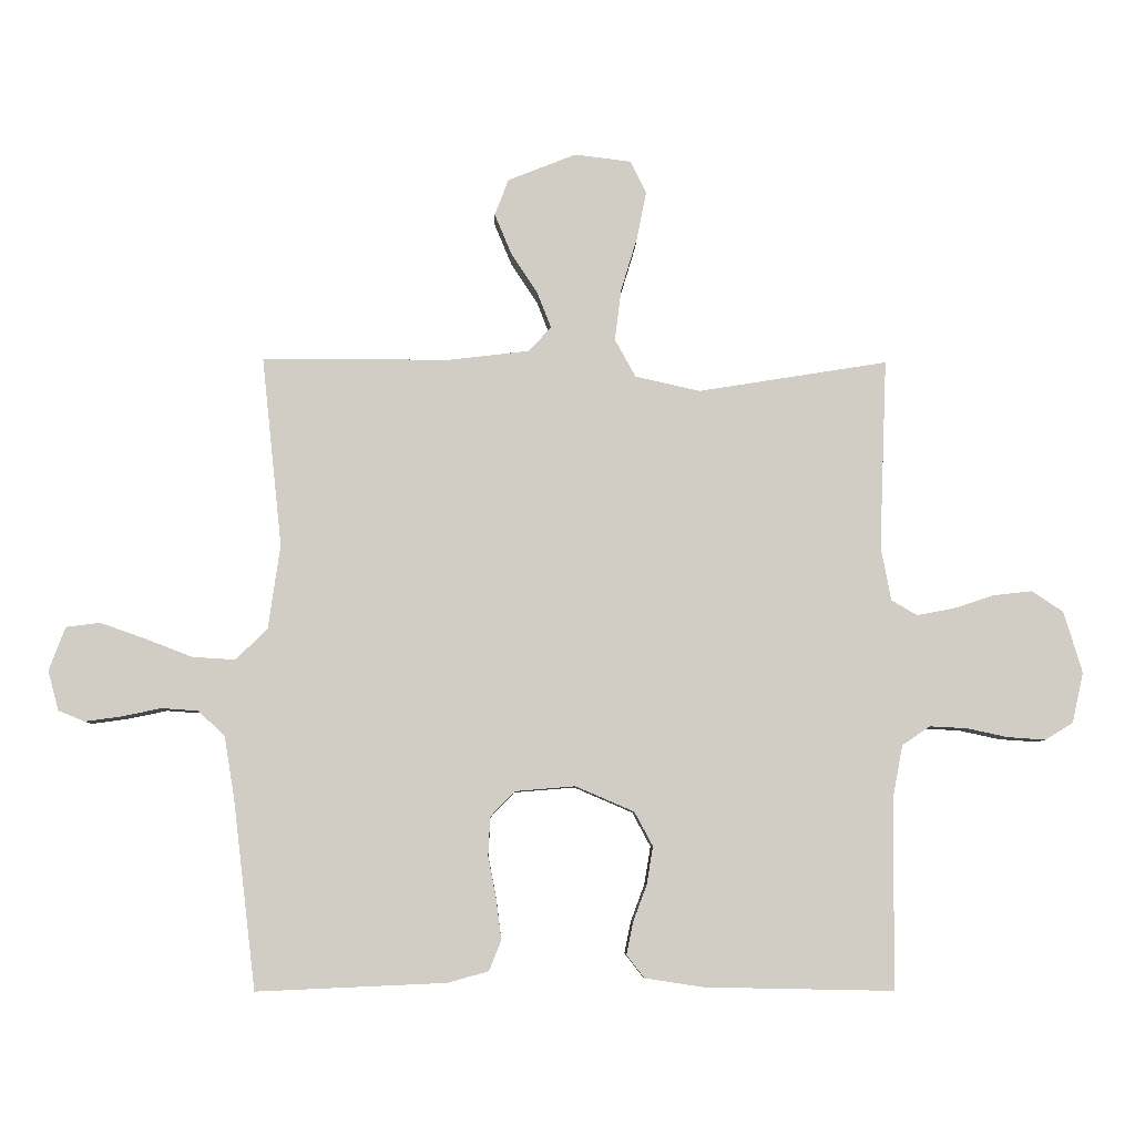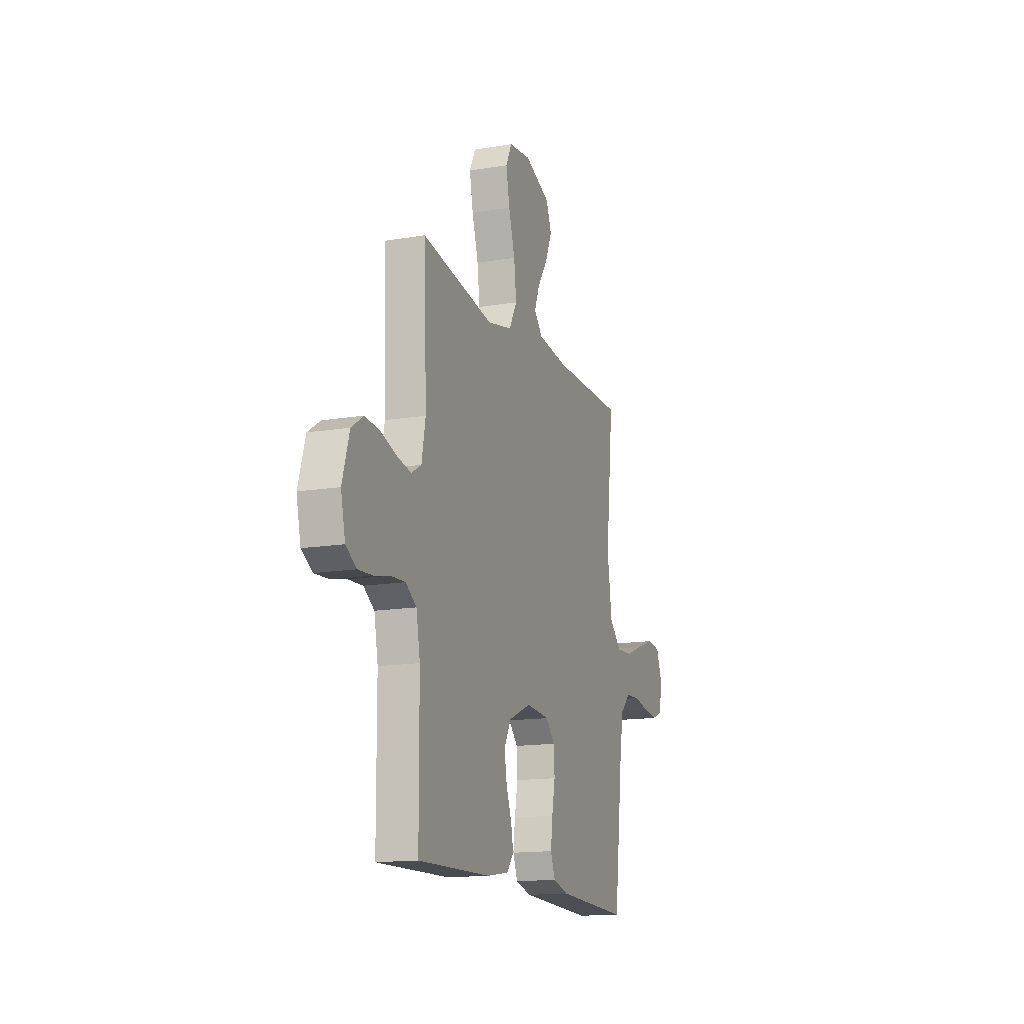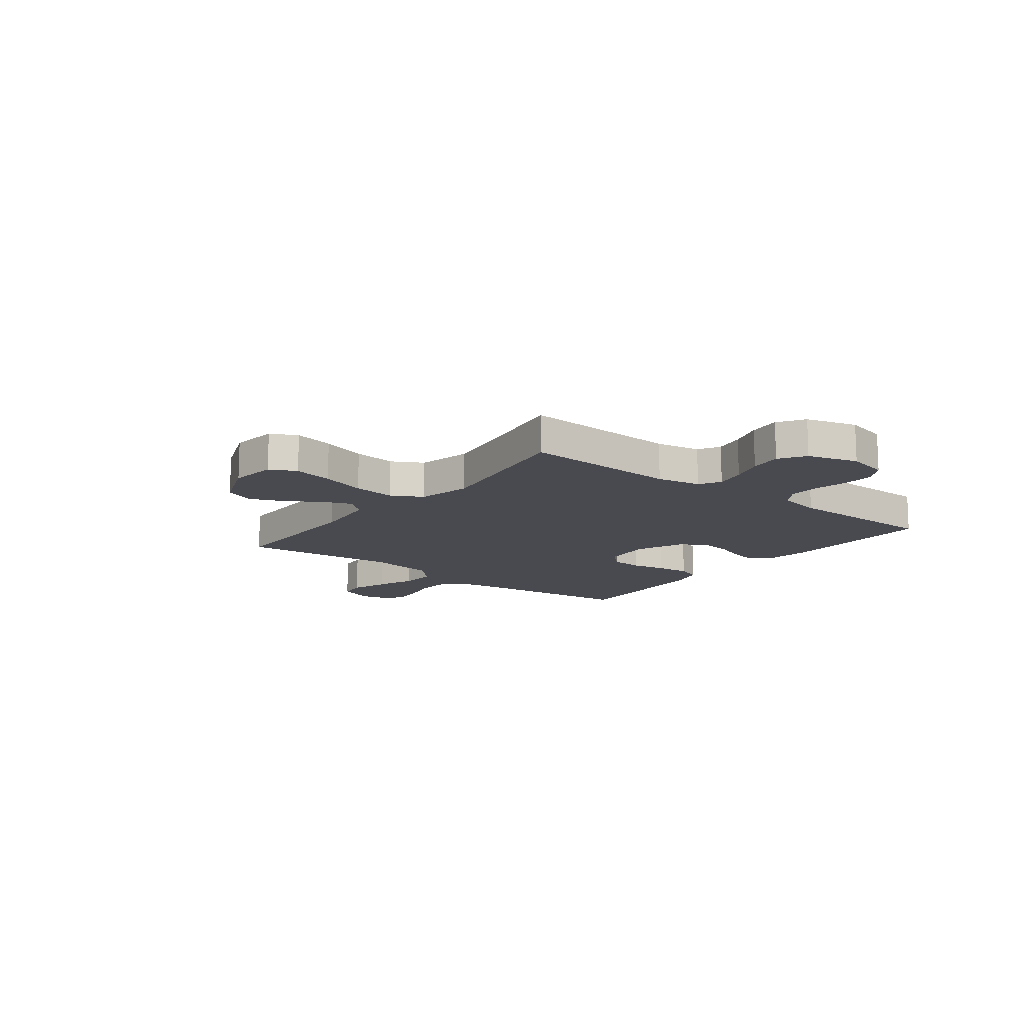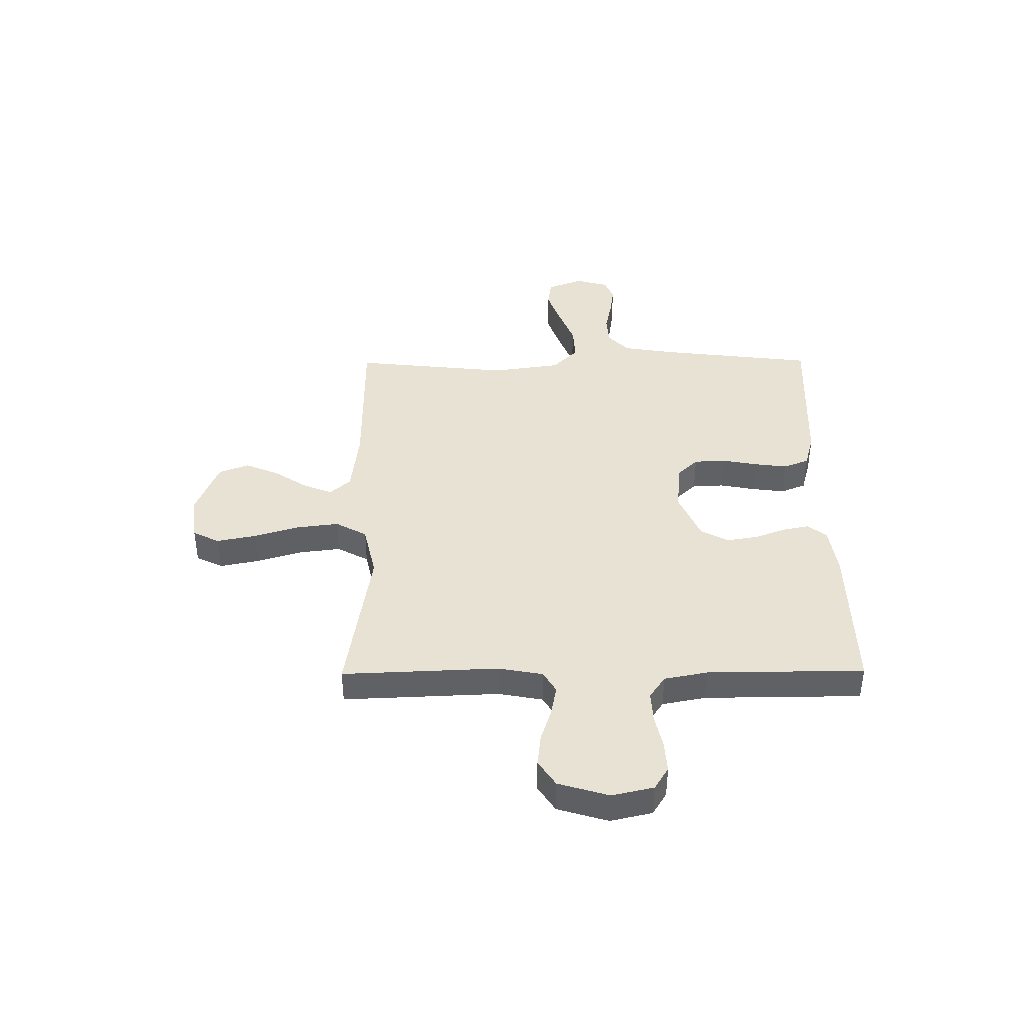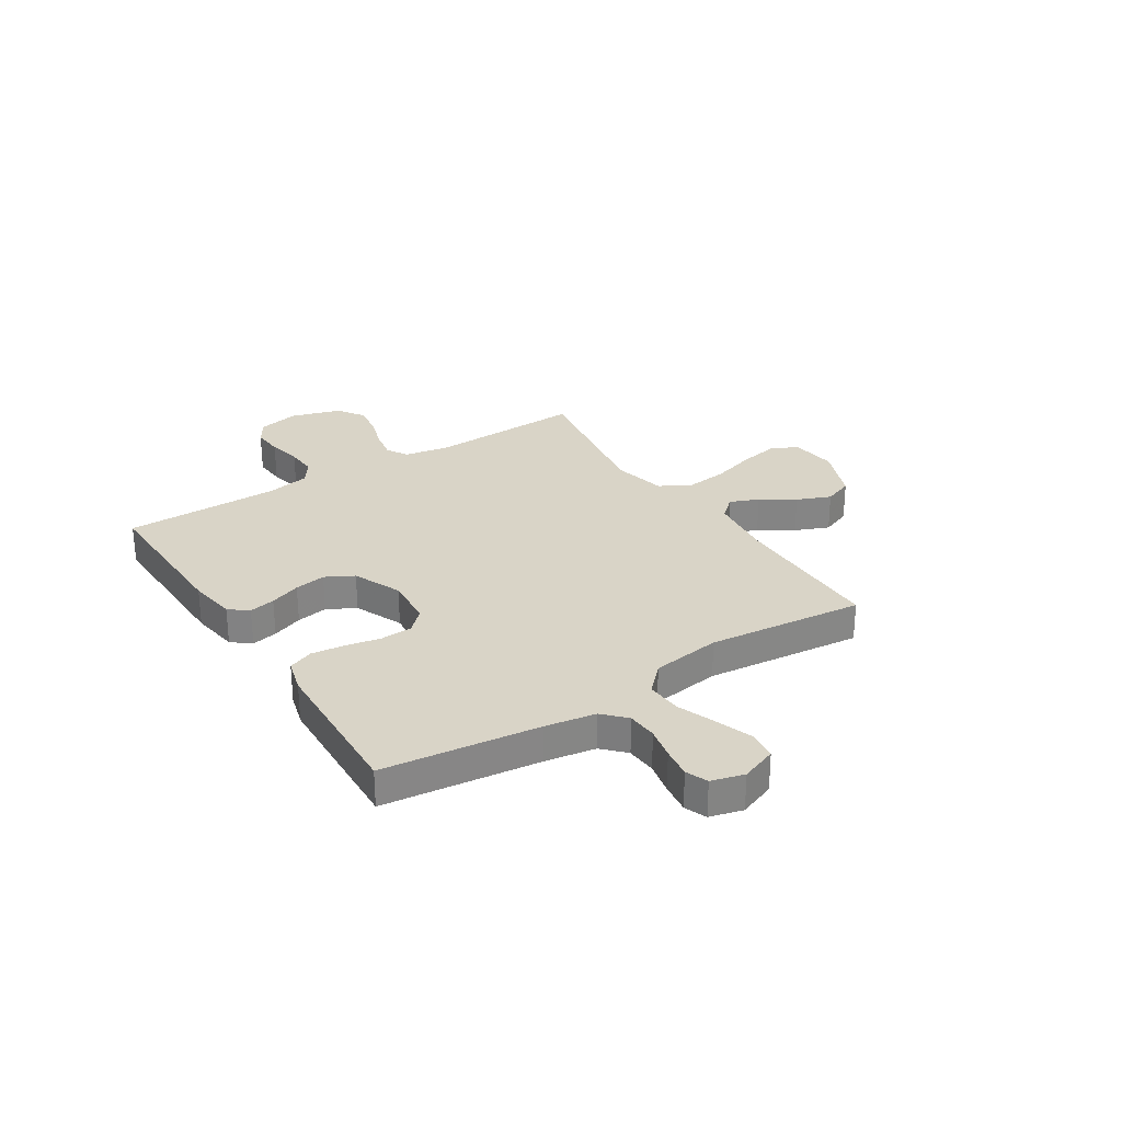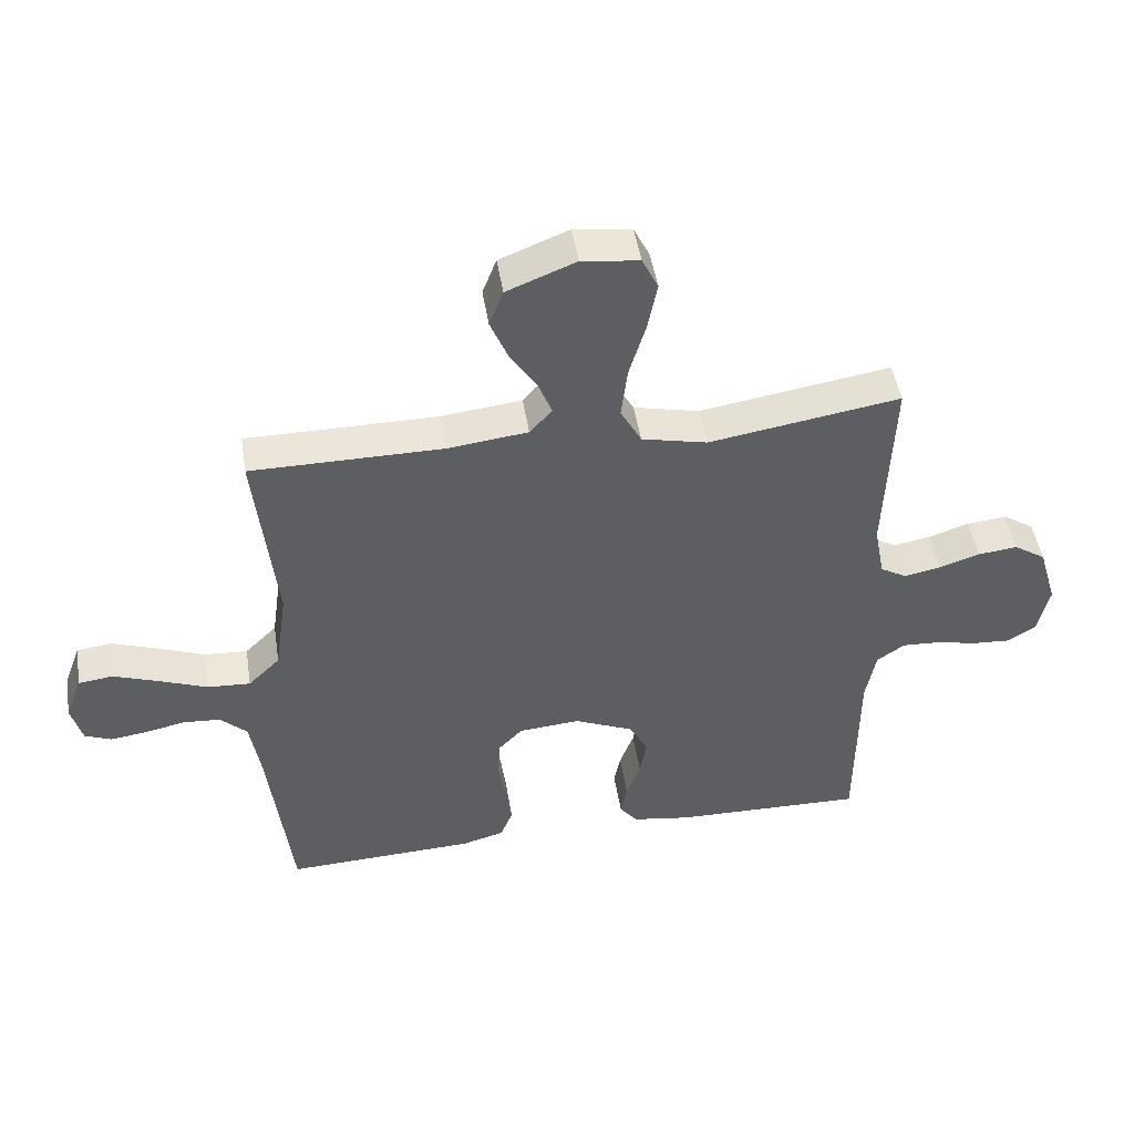
<metadata>
{"format":"obj","ext":"obj","renderer":"f3d","projection":"perspective","resolution":1024,"background":"white","views":[{"elev":-6.6,"azim":-1.4,"up":"+Z"},{"elev":-14.8,"azim":109.8,"up":"+Z"},{"elev":-13.6,"azim":52.2,"up":"+Y"},{"elev":40.8,"azim":89.5,"up":"+Y"},{"elev":28.5,"azim":-122.6,"up":"+Y"},{"elev":47.4,"azim":-9.0,"up":"+Z"}]}
</metadata>
<code>
v -0.5 0.07 0.5
v -0.2 0.07 0.501
v -0.074 0.07 0.516
v -0.039 0.07 0.555
v -0.061 0.07 0.611
v -0.103 0.07 0.675
v -0.13 0.07 0.74
v -0.108 0.07 0.797
v 0 0.07 0.84
v 0.09 0.07 0.829
v 0.115 0.07 0.778
v 0.1 0.07 0.702
v 0.074 0.07 0.616
v 0.064 0.07 0.535
v 0.097 0.07 0.475
v 0.2 0.07 0.452
v 0.5 0.07 0.5
v 0.488 0.07 0.2
v 0.504 0.07 0.115
v 0.545 0.07 0.091
v 0.603 0.07 0.102
v 0.667 0.07 0.123
v 0.729 0.07 0.13
v 0.779 0.07 0.097
v 0.808 0.07 0
v 0.79 0.07 -0.08
v 0.746 0.07 -0.107
v 0.686 0.07 -0.103
v 0.621 0.07 -0.089
v 0.562 0.07 -0.086
v 0.518 0.07 -0.116
v 0.502 0.07 -0.2
v 0.5 0.07 -0.5
v 0.2 0.07 -0.494
v 0.108 0.07 -0.48
v 0.08 0.07 -0.444
v 0.09 0.07 -0.394
v 0.112 0.07 -0.335
v 0.122 0.07 -0.275
v 0.093 0.07 -0.221
v 0 0.07 -0.181
v -0.096 0.07 -0.189
v -0.134 0.07 -0.229
v -0.137 0.07 -0.29
v -0.124 0.07 -0.358
v -0.116 0.07 -0.421
v -0.135 0.07 -0.469
v -0.2 0.07 -0.487
v -0.5 0.07 -0.5
v -0.536 0.07 -0.2
v -0.552 0.07 -0.103
v -0.594 0.07 -0.063
v -0.652 0.07 -0.059
v -0.714 0.07 -0.072
v -0.772 0.07 -0.08
v -0.814 0.07 -0.063
v -0.831 0.07 0
v -0.805 0.07 0.069
v -0.751 0.07 0.076
v -0.68 0.07 0.051
v -0.605 0.07 0.022
v -0.537 0.07 0.018
v -0.487 0.07 0.067
v -0.468 0.07 0.2
v -0.5 0 0.5
v -0.2 0 0.501
v -0.074 0 0.516
v -0.039 0 0.555
v -0.061 0 0.611
v -0.103 0 0.675
v -0.13 0 0.74
v -0.108 0 0.797
v 0 0 0.84
v 0.09 0 0.829
v 0.115 0 0.778
v 0.1 0 0.702
v 0.074 0 0.616
v 0.064 0 0.535
v 0.097 0 0.475
v 0.2 0 0.452
v 0.5 0 0.5
v 0.488 0 0.2
v 0.504 0 0.115
v 0.545 0 0.091
v 0.603 0 0.102
v 0.667 0 0.123
v 0.729 0 0.13
v 0.779 0 0.097
v 0.808 0 0
v 0.79 0 -0.08
v 0.746 0 -0.107
v 0.686 0 -0.103
v 0.621 0 -0.089
v 0.562 0 -0.086
v 0.518 0 -0.116
v 0.502 0 -0.2
v 0.5 0 -0.5
v 0.2 0 -0.494
v 0.108 0 -0.48
v 0.08 0 -0.444
v 0.09 0 -0.394
v 0.112 0 -0.335
v 0.122 0 -0.275
v 0.093 0 -0.221
v 0 0 -0.181
v -0.096 0 -0.189
v -0.134 0 -0.229
v -0.137 0 -0.29
v -0.124 0 -0.358
v -0.116 0 -0.421
v -0.135 0 -0.469
v -0.2 0 -0.487
v -0.5 0 -0.5
v -0.536 0 -0.2
v -0.552 0 -0.103
v -0.594 0 -0.063
v -0.652 0 -0.059
v -0.714 0 -0.072
v -0.772 0 -0.08
v -0.814 0 -0.063
v -0.831 0 0
v -0.805 0 0.069
v -0.751 0 0.076
v -0.68 0 0.051
v -0.605 0 0.022
v -0.537 0 0.018
v -0.487 0 0.067
v -0.468 0 0.2
f 59 60 61
f 58 59 61
f 57 58 61
f 56 57 61
f 55 56 61
f 54 55 61
f 53 54 61
f 52 53 61 62
f 51 52 62 63
f 48 49 50
f 47 48 50
f 46 47 50
f 45 46 50
f 44 45 50
f 50 51 63
f 44 50 63
f 43 44 63
f 36 37 38
f 35 36 38
f 34 35 38
f 33 34 38
f 32 33 38
f 31 32 38 39
f 30 31 39 40
f 27 28 29
f 26 27 29
f 25 26 29
f 24 25 29
f 23 24 29
f 22 23 29
f 21 22 29
f 20 21 29 30
f 30 40 41
f 20 30 41
f 19 20 41
f 16 17 18
f 19 41 42
f 18 19 42
f 16 18 42
f 15 16 42
f 11 12 13
f 10 11 13
f 9 10 13
f 8 9 13
f 7 8 13
f 6 7 13
f 5 6 13
f 4 5 13 14
f 64 1 2
f 64 2 3
f 63 64 3
f 43 63 3
f 15 42 43
f 14 15 43
f 4 14 43
f 3 4 43
f 125 124 123
f 125 123 122
f 125 122 121
f 125 121 120
f 125 120 119
f 125 119 118
f 125 118 117
f 126 125 117 116
f 127 126 116 115
f 114 113 112
f 114 112 111
f 114 111 110
f 114 110 109
f 114 109 108
f 127 115 114
f 127 114 108
f 127 108 107
f 102 101 100
f 102 100 99
f 102 99 98
f 102 98 97
f 102 97 96
f 103 102 96 95
f 104 103 95 94
f 93 92 91
f 93 91 90
f 93 90 89
f 93 89 88
f 93 88 87
f 93 87 86
f 93 86 85
f 94 93 85 84
f 105 104 94
f 105 94 84
f 105 84 83
f 82 81 80
f 106 105 83
f 106 83 82
f 106 82 80
f 106 80 79
f 77 76 75
f 77 75 74
f 77 74 73
f 77 73 72
f 77 72 71
f 77 71 70
f 77 70 69
f 78 77 69 68
f 66 65 128
f 67 66 128
f 67 128 127
f 67 127 107
f 107 106 79
f 107 79 78
f 107 78 68
f 107 68 67
f 1 65 66 2
f 2 66 67 3
f 3 67 68 4
f 4 68 69 5
f 5 69 70 6
f 6 70 71 7
f 7 71 72 8
f 8 72 73 9
f 9 73 74 10
f 10 74 75 11
f 11 75 76 12
f 12 76 77 13
f 13 77 78 14
f 14 78 79 15
f 15 79 80 16
f 16 80 81 17
f 17 81 82 18
f 18 82 83 19
f 19 83 84 20
f 20 84 85 21
f 21 85 86 22
f 22 86 87 23
f 23 87 88 24
f 24 88 89 25
f 25 89 90 26
f 26 90 91 27
f 27 91 92 28
f 28 92 93 29
f 29 93 94 30
f 30 94 95 31
f 31 95 96 32
f 32 96 97 33
f 33 97 98 34
f 34 98 99 35
f 35 99 100 36
f 36 100 101 37
f 37 101 102 38
f 38 102 103 39
f 39 103 104 40
f 40 104 105 41
f 41 105 106 42
f 42 106 107 43
f 43 107 108 44
f 44 108 109 45
f 45 109 110 46
f 46 110 111 47
f 47 111 112 48
f 48 112 113 49
f 49 113 114 50
f 50 114 115 51
f 51 115 116 52
f 52 116 117 53
f 53 117 118 54
f 54 118 119 55
f 55 119 120 56
f 56 120 121 57
f 57 121 122 58
f 58 122 123 59
f 59 123 124 60
f 60 124 125 61
f 61 125 126 62
f 62 126 127 63
f 63 127 128 64
f 64 128 65 1

</code>
